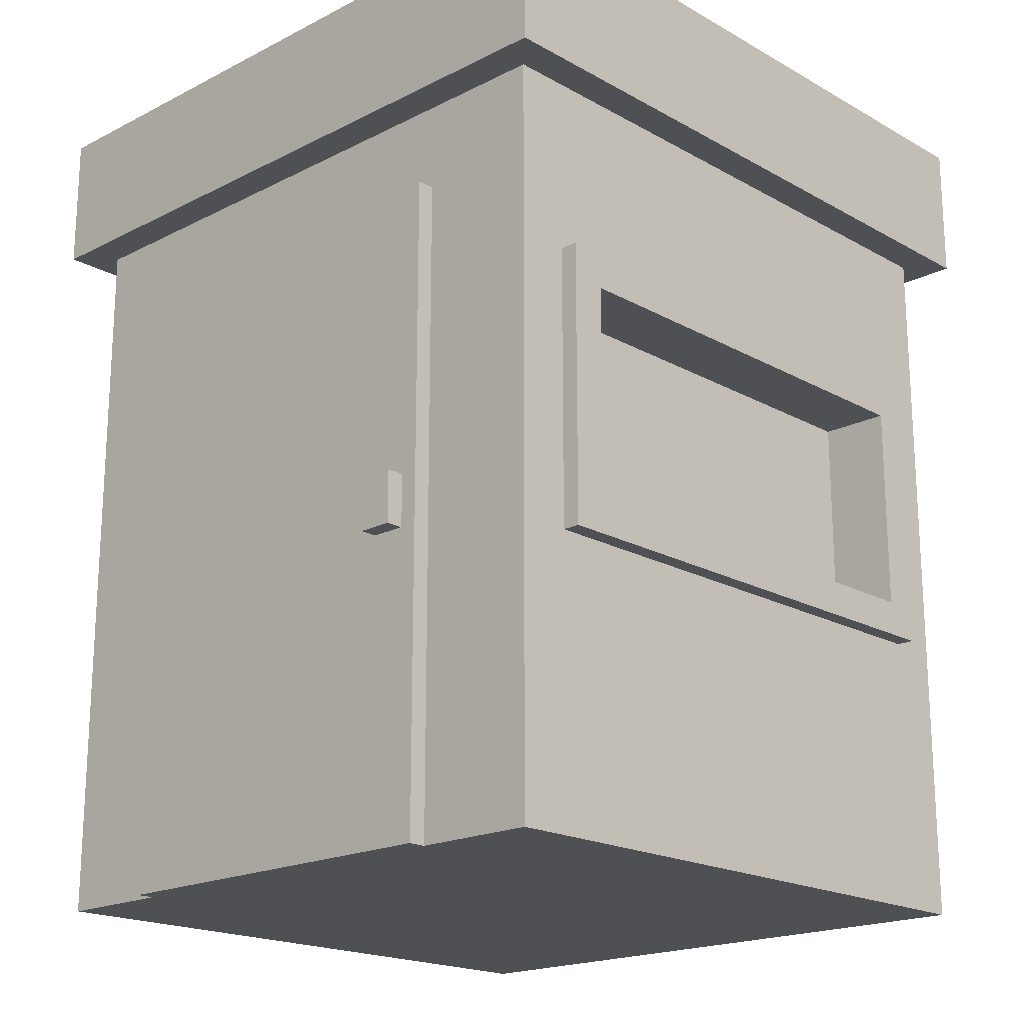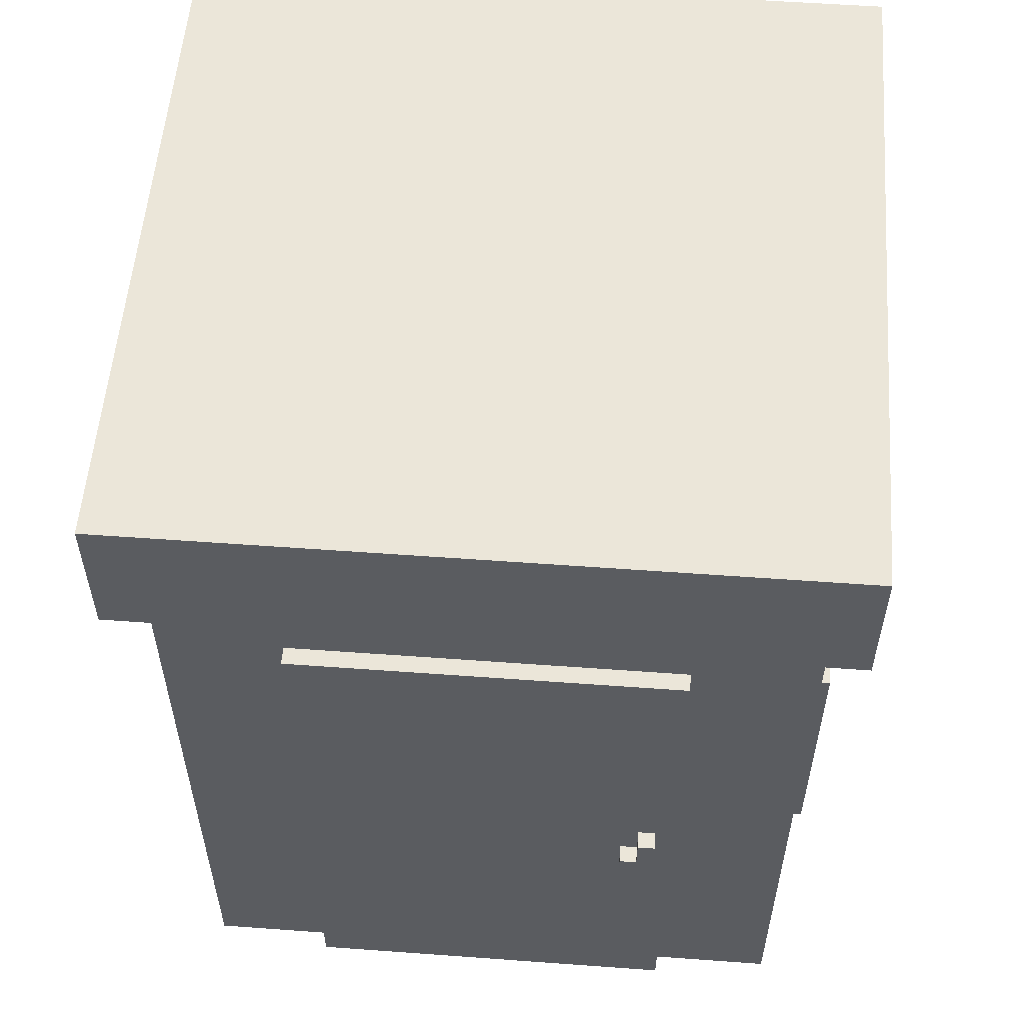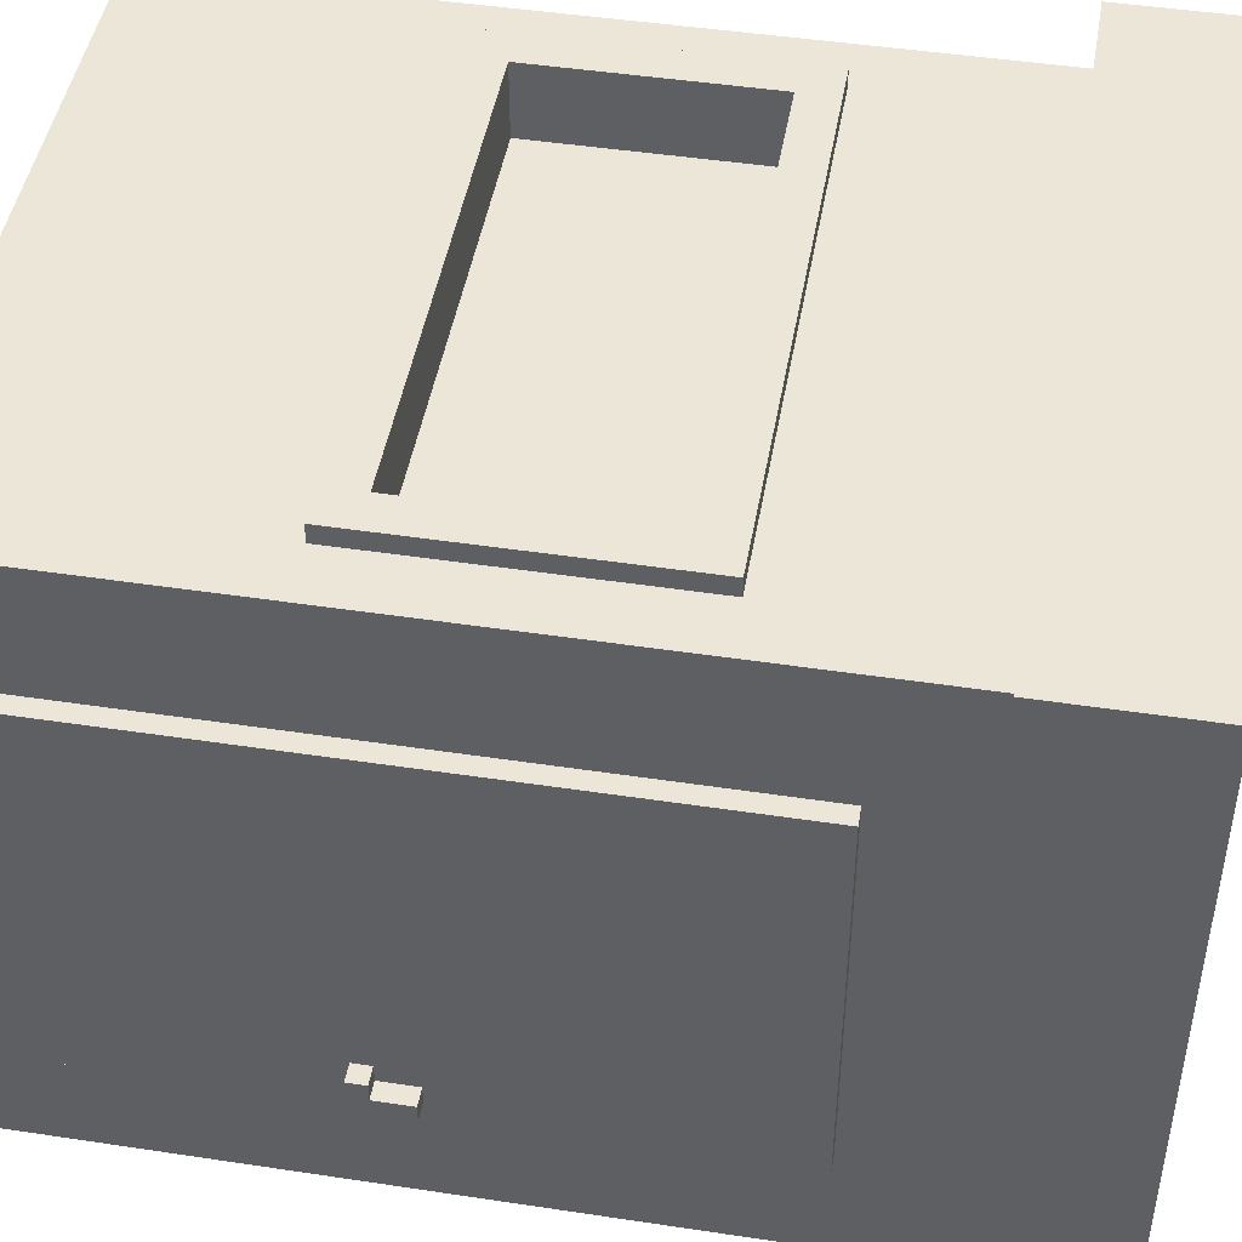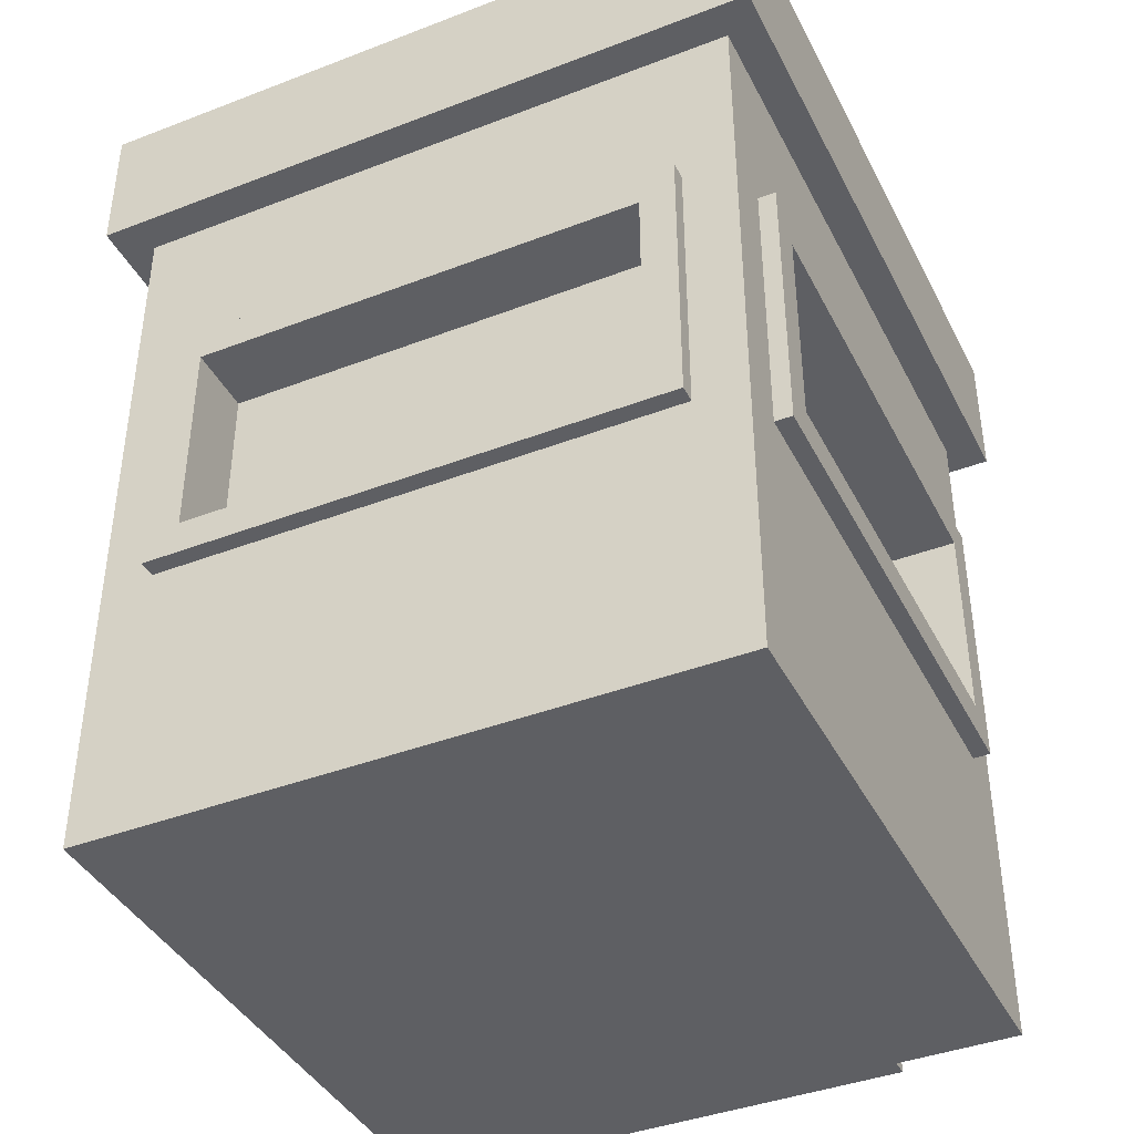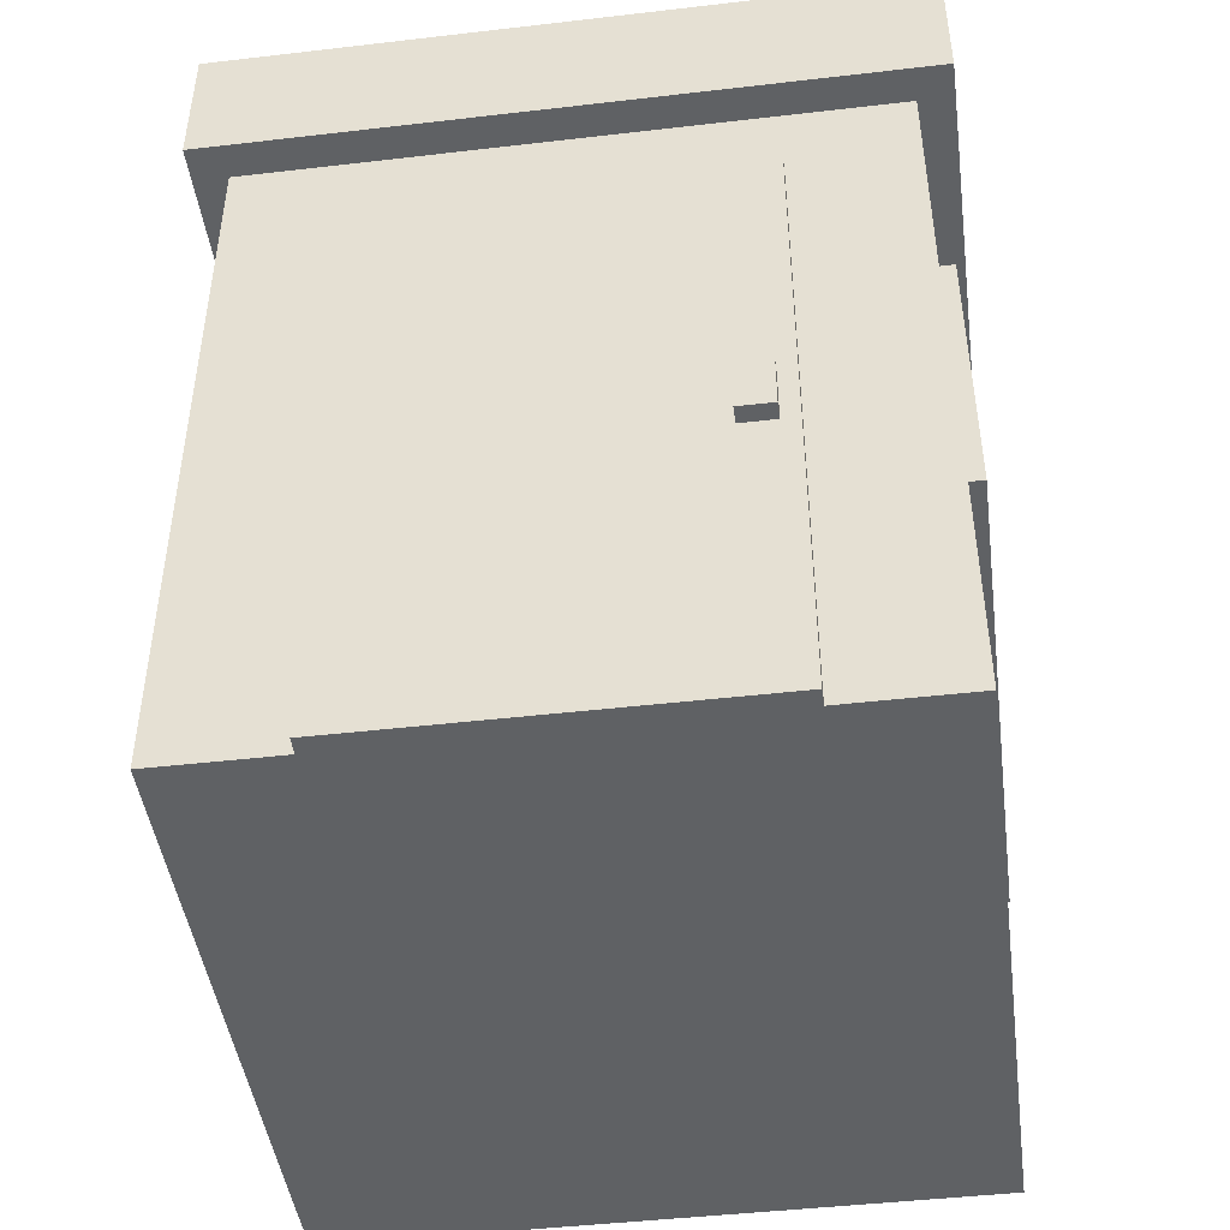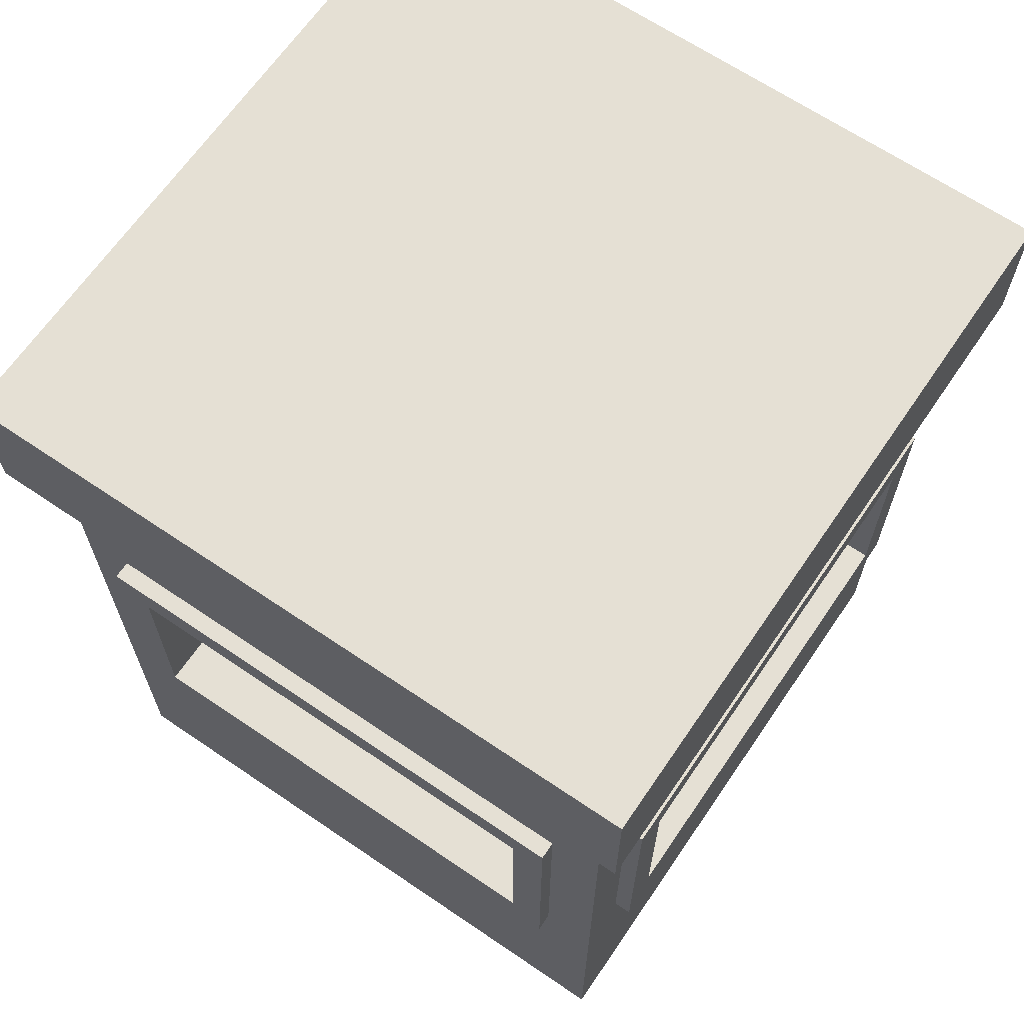
<metadata>
{"format":"obj","ext":"obj","renderer":"f3d","projection":"perspective","resolution":1024,"background":"white","views":[{"elev":-19.1,"azim":133.6,"up":"+Y"},{"elev":55.6,"azim":94.4,"up":"+Y"},{"elev":46.4,"azim":99.8,"up":"+Z"},{"elev":-40.5,"azim":-64.8,"up":"+Y"},{"elev":-45.6,"azim":97.6,"up":"+Y"},{"elev":65.9,"azim":-145.7,"up":"+Y"}]}
</metadata>
<code>
o
v 4.6 4.2 2
v 4.6 4.2 -2
v 4.6 5 2
v 4.6 5 -2
v 4.7 1.6 1.5
v 4.7 1.6 -1.5
v 4.7 1.8 1.3
v 4.7 1.8 -1.3
v 4.7 3 1.3
v 4.7 3 -1.3
v 4.7 3.2 1.5
v 4.7 3.2 -1.5
v 4.8 0 1.8
v 4.8 0 -1.8
v 4.8 0.3 1.5
v 4.8 0.3 -1.5
v 4.8 1.6 1.5
v 4.8 1.6 -1.5
v 4.8 3.2 1.5
v 4.8 3.2 -1.5
v 4.8 4.2 1.8
v 4.8 4.2 1.5
v 4.8 4.2 -1.5
v 4.8 4.2 -1.8
v 5.1 1.6 1.9
v 5.1 1.6 1.8
v 5.1 1.6 -1.8
v 5.1 1.6 -1.9
v 5.1 1.8 1.3
v 5.1 1.8 -1.3
v 5.1 3 1.3
v 5.1 3 -1.3
v 5.1 3.2 1.9
v 5.1 3.2 1.8
v 5.1 3.2 -1.8
v 5.1 3.2 -1.9
v 7.9 1.8 1.9
v 7.9 1.8 1.5
v 7.9 1.8 -1.5
v 7.9 1.8 -1.9
v 7.9 3 1.9
v 7.9 3 1.5
v 7.9 3 -1.5
v 7.9 3 -1.9
v 5.3 1.8 1.9
v 5.3 1.8 1.5
v 5.3 1.8 -1.5
v 5.3 1.8 -1.9
v 5.3 3 1.9
v 5.3 3 1.5
v 5.3 3 -1.5
v 5.3 3 -1.9
v 8.1 1.6 1.9
v 8.1 1.6 1.8
v 8.1 1.6 -1.8
v 8.1 1.6 -1.9
v 8.1 3.2 1.9
v 8.1 3.2 1.8
v 8.1 3.2 -1.8
v 8.1 3.2 -1.9
v 8.4 0 1.8
v 8.4 0 1.1
v 8.4 0 -1.1
v 8.4 0 -1.8
v 8.4 0.3 1.5
v 8.4 0.3 1.1
v 8.4 0.3 -1.1
v 8.4 0.3 -1.5
v 8.4 3.7 1.1
v 8.4 3.7 -1.1
v 8.4 4.2 1.8
v 8.4 4.2 1.5
v 8.4 4.2 -1.5
v 8.4 4.2 -1.8
v 8.5 0 1.1
v 8.5 0 -1.1
v 8.5 0.2 0.7
v 8.5 0.2 -0.7
v 8.5 0.3 0.6
v 8.5 0.3 -0.6
v 8.5 0.4 0.4
v 8.5 0.4 -0.4
v 8.5 0.5 0.3
v 8.5 0.5 -0.3
v 8.5 1.7 -0.8
v 8.5 1.7 -1
v 8.5 1.8 0.3
v 8.5 1.8 -0.3
v 8.5 1.8 -0.8
v 8.5 1.8 -0.9
v 8.5 1.9 0.3
v 8.5 1.9 -0.3
v 8.5 2 -0.9
v 8.5 2 -1
v 8.5 3.1 0.3
v 8.5 3.1 -0.3
v 8.5 3.2 0.4
v 8.5 3.2 -0.4
v 8.5 3.4 0.6
v 8.5 3.4 -0.6
v 8.5 3.5 0.7
v 8.5 3.5 -0.7
v 8.5 3.7 1.1
v 8.5 3.7 -1.1
v 8.6 1.7 -0.8
v 8.6 1.7 -1
v 8.6 1.8 -0.8
v 8.6 1.8 -0.9
v 8.6 2 -0.9
v 8.6 2 -1
v 8.6 4.2 2
v 8.6 4.2 -2
v 8.6 5 2
v 8.6 5 -2
v 4.6 4.2 2
v 4.6 5 2
v 8.6 4.2 2
v 8.6 5 2
v 5.1 1.6 1.9
v 5.1 3.2 1.9
v 5.3 1.8 1.9
v 5.3 3 1.9
v 7.9 1.8 1.9
v 7.9 3 1.9
v 8.1 1.6 1.9
v 8.1 3.2 1.9
v 4.8 0 1.8
v 4.8 4.2 1.8
v 5.1 0.3 1.8
v 5.1 1.6 1.8
v 5.1 3.2 1.8
v 5.1 4.2 1.8
v 8.1 0.3 1.8
v 8.1 1.6 1.8
v 8.1 3.2 1.8
v 8.1 4.2 1.8
v 8.4 0 1.8
v 8.4 4.2 1.8
v 4.7 1.6 1.5
v 4.7 3.2 1.5
v 4.8 1.6 1.5
v 4.8 3.2 1.5
v 5.3 1.8 1.5
v 5.3 3 1.5
v 7.9 1.8 1.5
v 7.9 3 1.5
v 8.4 0 1.1
v 8.4 0.3 1.1
v 8.4 3.7 1.1
v 8.5 0 1.1
v 8.5 3.7 1.1
v 8.5 1.7 -0.8
v 8.5 1.8 -0.8
v 8.6 1.7 -0.8
v 8.6 1.8 -0.8
v 8.5 1.8 -0.9
v 8.5 2 -0.9
v 8.6 1.8 -0.9
v 8.6 2 -0.9
v 4.7 1.8 -1.3
v 4.7 3 -1.3
v 5.1 1.8 -1.3
v 5.1 3 -1.3
v 4.7 1.8 1.3
v 4.7 3 1.3
v 5.1 1.8 1.3
v 5.1 3 1.3
v 8.5 1.7 -1
v 8.5 2 -1
v 8.6 1.7 -1
v 8.6 2 -1
v 8.4 0 -1.1
v 8.4 0.3 -1.1
v 8.4 3.7 -1.1
v 8.5 0 -1.1
v 8.5 3.7 -1.1
v 4.7 1.6 -1.5
v 4.7 3.2 -1.5
v 4.8 1.6 -1.5
v 4.8 3.2 -1.5
v 5.3 1.8 -1.5
v 5.3 3 -1.5
v 7.9 1.8 -1.5
v 7.9 3 -1.5
v 4.8 0 -1.8
v 4.8 4.2 -1.8
v 5.1 0.3 -1.8
v 5.1 1.6 -1.8
v 5.1 3.2 -1.8
v 5.1 4.2 -1.8
v 8.1 0.3 -1.8
v 8.1 1.6 -1.8
v 8.1 3.2 -1.8
v 8.1 4.2 -1.8
v 8.4 0 -1.8
v 8.4 4.2 -1.8
v 5.1 1.6 -1.9
v 5.1 3.2 -1.9
v 5.3 1.8 -1.9
v 5.3 3 -1.9
v 7.9 1.8 -1.9
v 7.9 3 -1.9
v 8.1 1.6 -1.9
v 8.1 3.2 -1.9
v 4.6 4.2 -2
v 4.6 5 -2
v 8.6 4.2 -2
v 8.6 5 -2
v 4.8 0 1.8
v 8.4 0 1.8
v 4.9 0 1.7
v 8.3 0 1.7
v 8.3 0 1.1
v 8.4 0 1.1
v 8.5 0 1.1
v 8.3 0 -1.1
v 8.4 0 -1.1
v 8.5 0 -1.1
v 4.9 0 -1.7
v 8.3 0 -1.7
v 4.8 0 -1.8
v 8.4 0 -1.8
v 5.1 1.6 1.9
v 8.1 1.6 1.9
v 5.1 1.6 1.8
v 8.1 1.6 1.8
v 4.7 1.6 1.5
v 4.8 1.6 1.5
v 4.7 1.6 -1.5
v 4.8 1.6 -1.5
v 5.1 1.6 -1.8
v 8.1 1.6 -1.8
v 5.1 1.6 -1.9
v 8.1 1.6 -1.9
v 8.5 1.7 -0.8
v 8.6 1.7 -0.8
v 8.5 1.7 -1
v 8.6 1.7 -1
v 5.3 3 1.9
v 7.9 3 1.9
v 5.3 3 1.5
v 7.9 3 1.5
v 4.7 3 1.3
v 5.1 3 1.3
v 4.7 3 -1.3
v 5.1 3 -1.3
v 5.3 3 -1.5
v 7.9 3 -1.5
v 5.3 3 -1.9
v 7.9 3 -1.9
v 4.6 4.2 2
v 8.6 4.2 2
v 4.8 4.2 1.8
v 5.1 4.2 1.8
v 8.1 4.2 1.8
v 8.4 4.2 1.8
v 4.8 4.2 1.5
v 8.4 4.2 1.5
v 4.8 4.2 -1.5
v 8.4 4.2 -1.5
v 4.8 4.2 -1.8
v 5.1 4.2 -1.8
v 8.1 4.2 -1.8
v 8.4 4.2 -1.8
v 4.6 4.2 -2
v 8.6 4.2 -2
v 5.3 1.8 1.9
v 7.9 1.8 1.9
v 5.3 1.8 1.5
v 7.9 1.8 1.5
v 4.7 1.8 1.3
v 5.1 1.8 1.3
v 8.5 1.8 -0.8
v 8.6 1.8 -0.8
v 8.5 1.8 -0.9
v 8.6 1.8 -0.9
v 4.7 1.8 -1.3
v 5.1 1.8 -1.3
v 5.3 1.8 -1.5
v 7.9 1.8 -1.5
v 5.3 1.8 -1.9
v 7.9 1.8 -1.9
v 8.5 2 -0.9
v 8.6 2 -0.9
v 8.5 2 -1
v 8.6 2 -1
v 5.1 3.2 1.9
v 8.1 3.2 1.9
v 5.1 3.2 1.8
v 8.1 3.2 1.8
v 4.7 3.2 1.5
v 4.8 3.2 1.5
v 4.7 3.2 -1.5
v 4.8 3.2 -1.5
v 5.1 3.2 -1.8
v 8.1 3.2 -1.8
v 5.1 3.2 -1.9
v 8.1 3.2 -1.9
v 8.4 3.7 1.1
v 8.5 3.7 1.1
v 8.4 3.7 -1.1
v 8.5 3.7 -1.1
v 4.6 5 2
v 8.6 5 2
v 4.6 5 -2
v 8.6 5 -2
f 3 2 1
f 4 2 3
f 7 6 5
f 8 6 7
f 9 7 5
f 10 6 8
f 11 9 5
f 11 10 9
f 12 6 10
f 12 10 11
f 15 14 13
f 16 14 15
f 17 15 13
f 17 16 15
f 18 14 16
f 18 16 17
f 19 17 13
f 20 14 18
f 21 19 13
f 22 20 19
f 22 19 21
f 23 14 20
f 23 20 22
f 24 14 23
f 31 30 29
f 32 30 31
f 33 26 25
f 34 26 33
f 35 28 27
f 36 28 35
f 41 38 37
f 42 38 41
f 43 40 39
f 44 40 43
f 45 46 49
f 49 46 50
f 47 48 51
f 51 48 52
f 53 54 57
f 57 54 58
f 55 56 59
f 59 56 60
f 61 62 65
f 65 62 66
f 63 64 67
f 67 64 68
f 65 66 69
f 67 68 70
f 61 65 71
f 69 70 72
f 71 65 72
f 65 69 72
f 68 64 73
f 72 70 73
f 70 68 73
f 73 64 74
f 75 76 77
f 77 76 78
f 77 78 79
f 79 78 80
f 79 80 81
f 81 80 82
f 81 82 83
f 83 82 84
f 78 76 85
f 85 76 86
f 81 83 87
f 83 84 87
f 84 82 88
f 87 84 88
f 78 85 89
f 81 87 91
f 87 88 91
f 88 82 92
f 91 88 92
f 89 90 93
f 86 76 94
f 81 91 95
f 91 92 95
f 92 82 96
f 95 92 96
f 81 95 97
f 79 81 97
f 95 96 97
f 96 82 98
f 97 96 98
f 82 80 98
f 79 97 99
f 77 79 99
f 97 98 99
f 98 80 100
f 99 98 100
f 80 78 100
f 75 77 101
f 77 99 101
f 99 100 101
f 100 78 102
f 101 100 102
f 89 93 102
f 78 89 102
f 93 94 102
f 75 101 103
f 101 102 103
f 102 94 104
f 103 102 104
f 94 76 104
f 105 106 107
f 107 106 108
f 108 106 109
f 109 106 110
f 111 112 113
f 113 112 114
f 117 116 115
f 118 116 117
f 121 120 119
f 122 120 121
f 123 121 119
f 124 120 122
f 125 123 119
f 125 124 123
f 126 120 124
f 126 124 125
f 129 128 127
f 130 128 129
f 131 128 130
f 132 128 131
f 133 129 127
f 133 130 129
f 134 130 133
f 135 132 131
f 136 132 135
f 137 134 133
f 137 133 127
f 137 136 135
f 137 135 134
f 138 136 137
f 141 140 139
f 142 140 141
f 145 144 143
f 146 144 145
f 150 148 147
f 150 149 148
f 151 149 150
f 154 153 152
f 155 153 154
f 158 157 156
f 159 157 158
f 162 161 160
f 163 161 162
f 164 165 166
f 166 165 167
f 168 169 170
f 170 169 171
f 172 173 175
f 173 174 175
f 175 174 176
f 177 178 179
f 179 178 180
f 181 182 183
f 183 182 184
f 185 186 187
f 187 186 188
f 188 186 189
f 189 186 190
f 185 187 191
f 187 188 191
f 191 188 192
f 189 190 193
f 193 190 194
f 191 192 195
f 185 191 195
f 193 194 195
f 192 193 195
f 195 194 196
f 197 198 199
f 199 198 200
f 197 199 201
f 200 198 202
f 197 201 203
f 201 202 203
f 202 198 204
f 203 202 204
f 205 206 207
f 207 206 208
f 211 210 209
f 212 210 211
f 213 212 211
f 213 210 212
f 214 210 213
f 216 213 211
f 216 215 214
f 216 214 213
f 217 215 216
f 218 215 217
f 219 211 209
f 219 216 211
f 220 217 216
f 220 216 219
f 221 219 209
f 221 220 219
f 222 217 220
f 222 220 221
f 225 224 223
f 226 224 225
f 229 228 227
f 230 228 229
f 233 232 231
f 234 232 233
f 237 236 235
f 238 236 237
f 241 240 239
f 242 240 241
f 245 244 243
f 246 244 245
f 249 248 247
f 250 248 249
f 253 252 251
f 254 252 253
f 255 252 254
f 256 252 255
f 257 253 251
f 258 252 256
f 259 257 251
f 260 252 258
f 261 259 251
f 264 252 260
f 265 263 262
f 265 264 263
f 265 261 251
f 265 262 261
f 266 252 264
f 266 264 265
f 267 268 269
f 269 268 270
f 273 274 275
f 275 274 276
f 271 272 277
f 277 272 278
f 279 280 281
f 281 280 282
f 283 284 285
f 285 284 286
f 287 288 289
f 289 288 290
f 291 292 293
f 293 292 294
f 295 296 297
f 297 296 298
f 299 300 301
f 301 300 302
f 303 304 305
f 305 304 306

</code>
